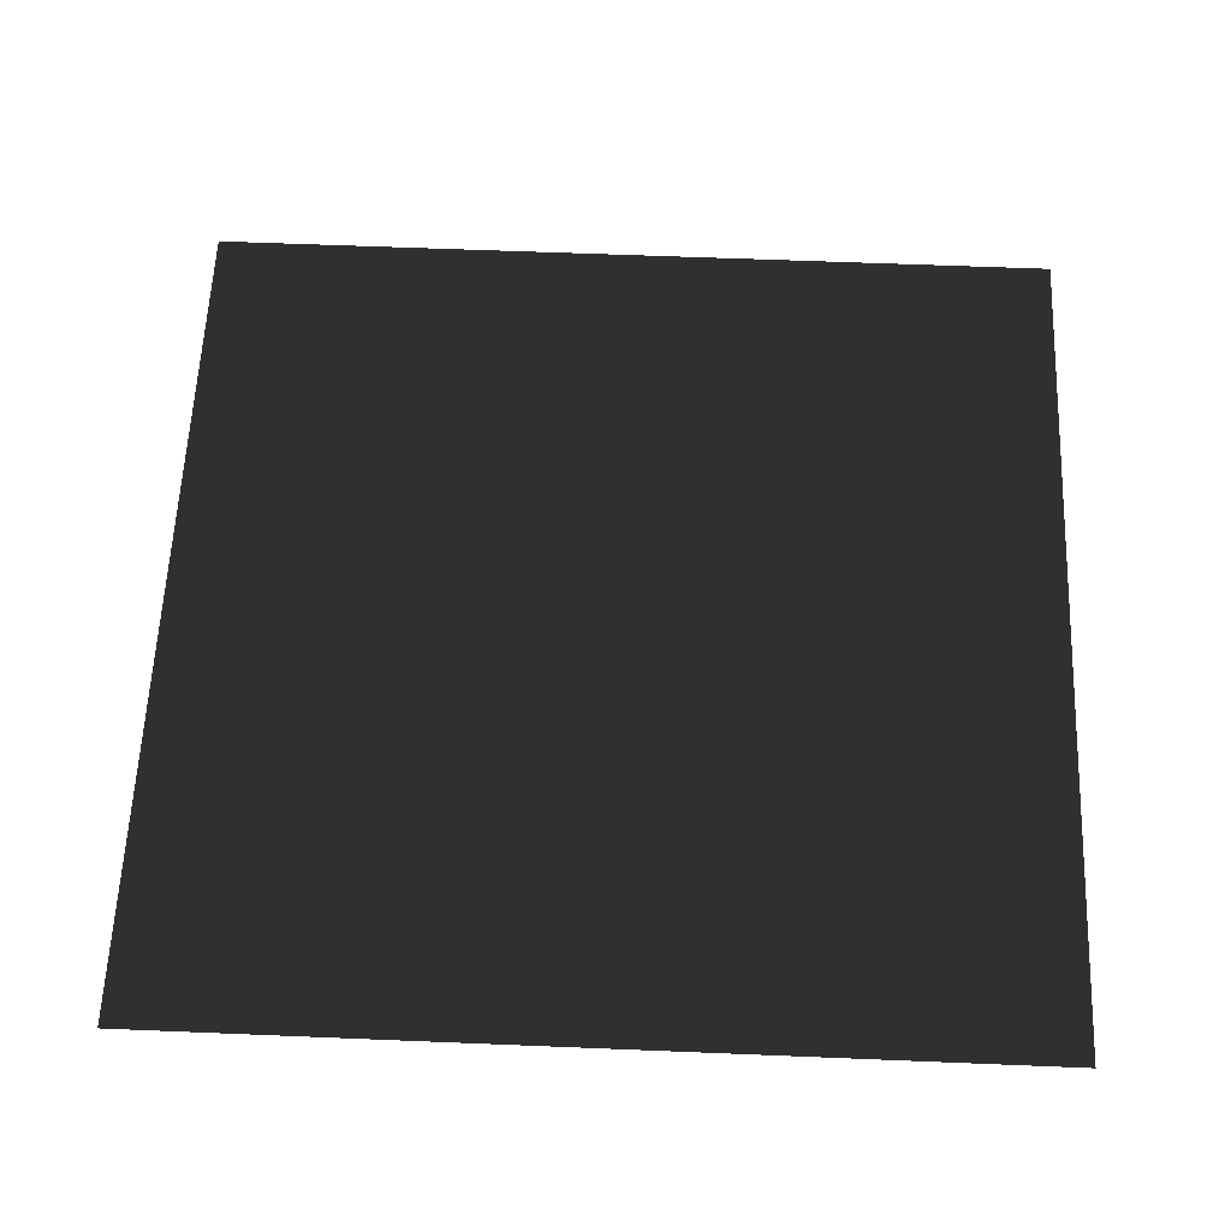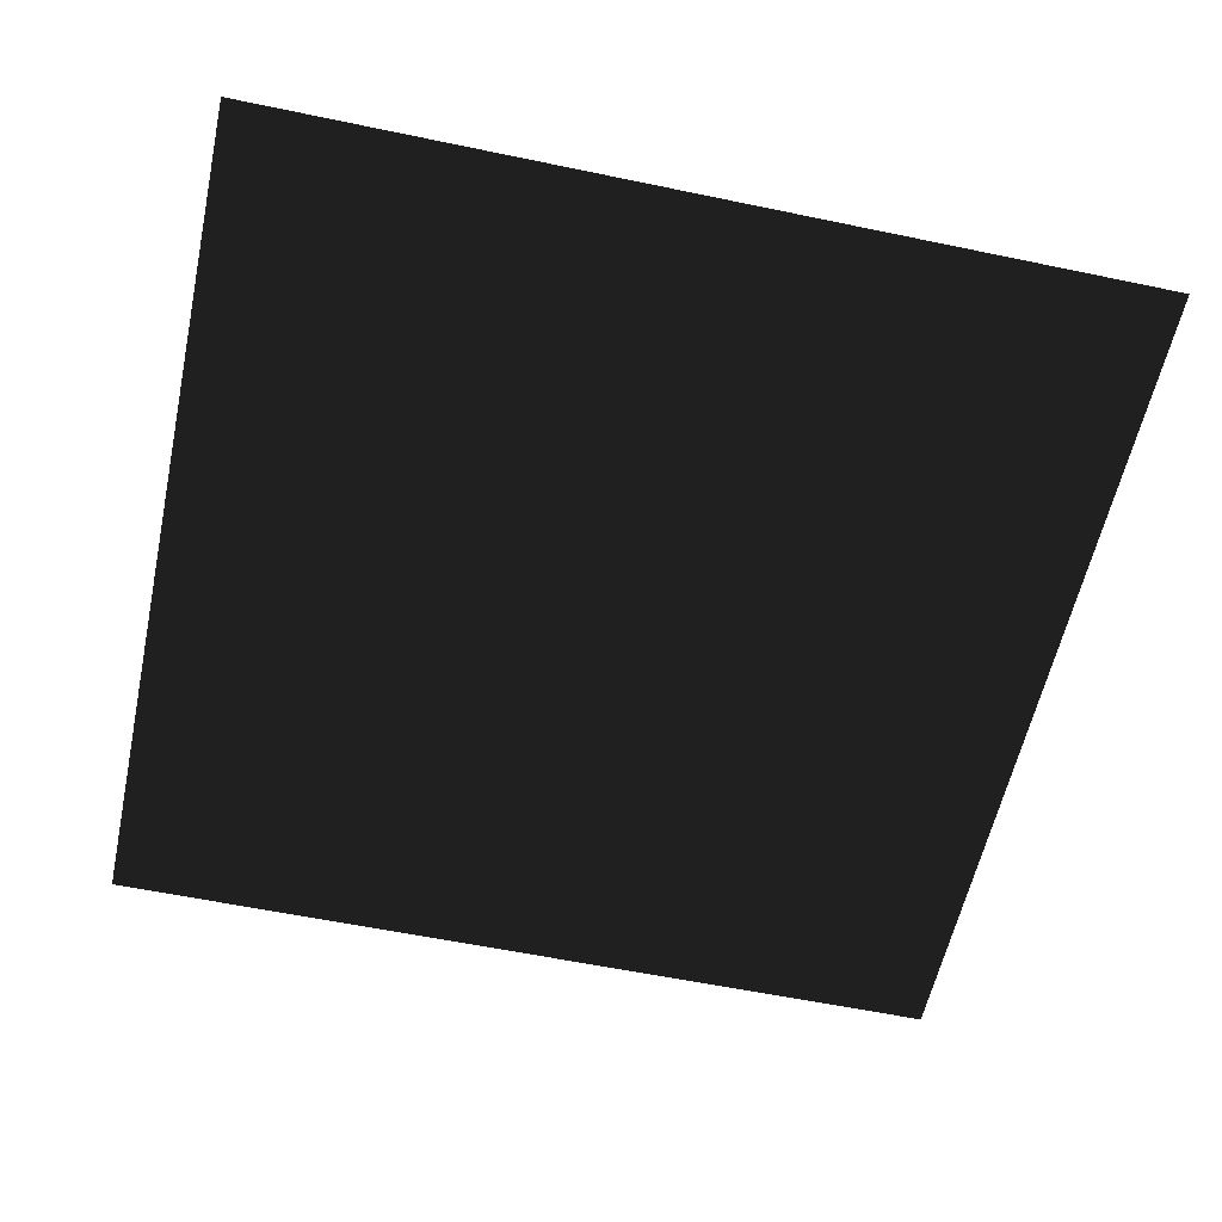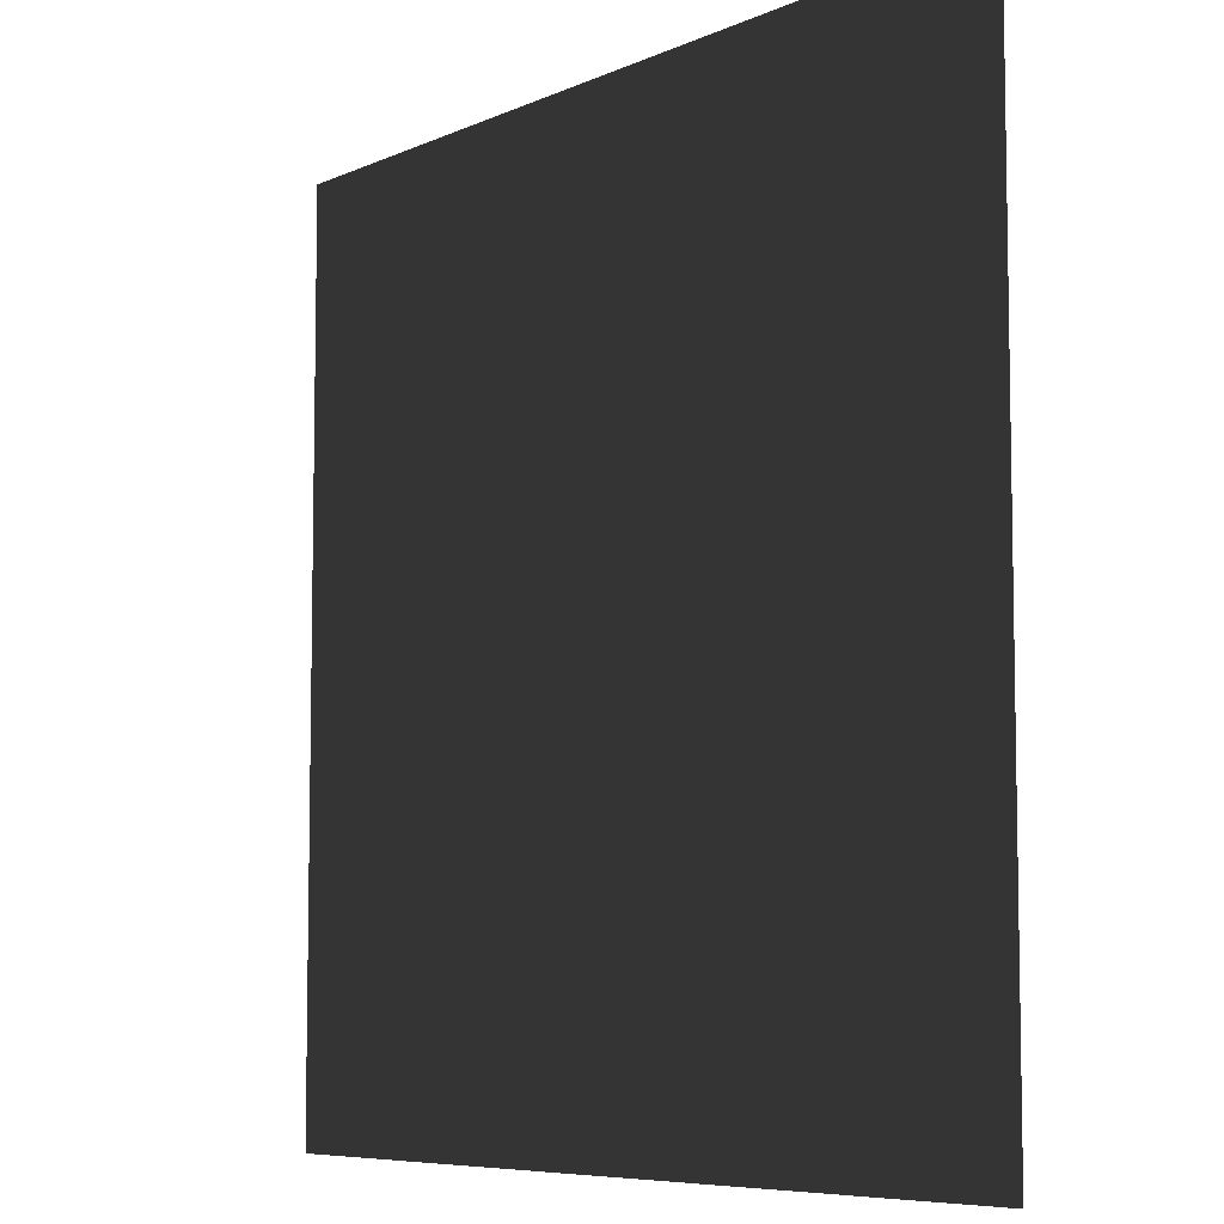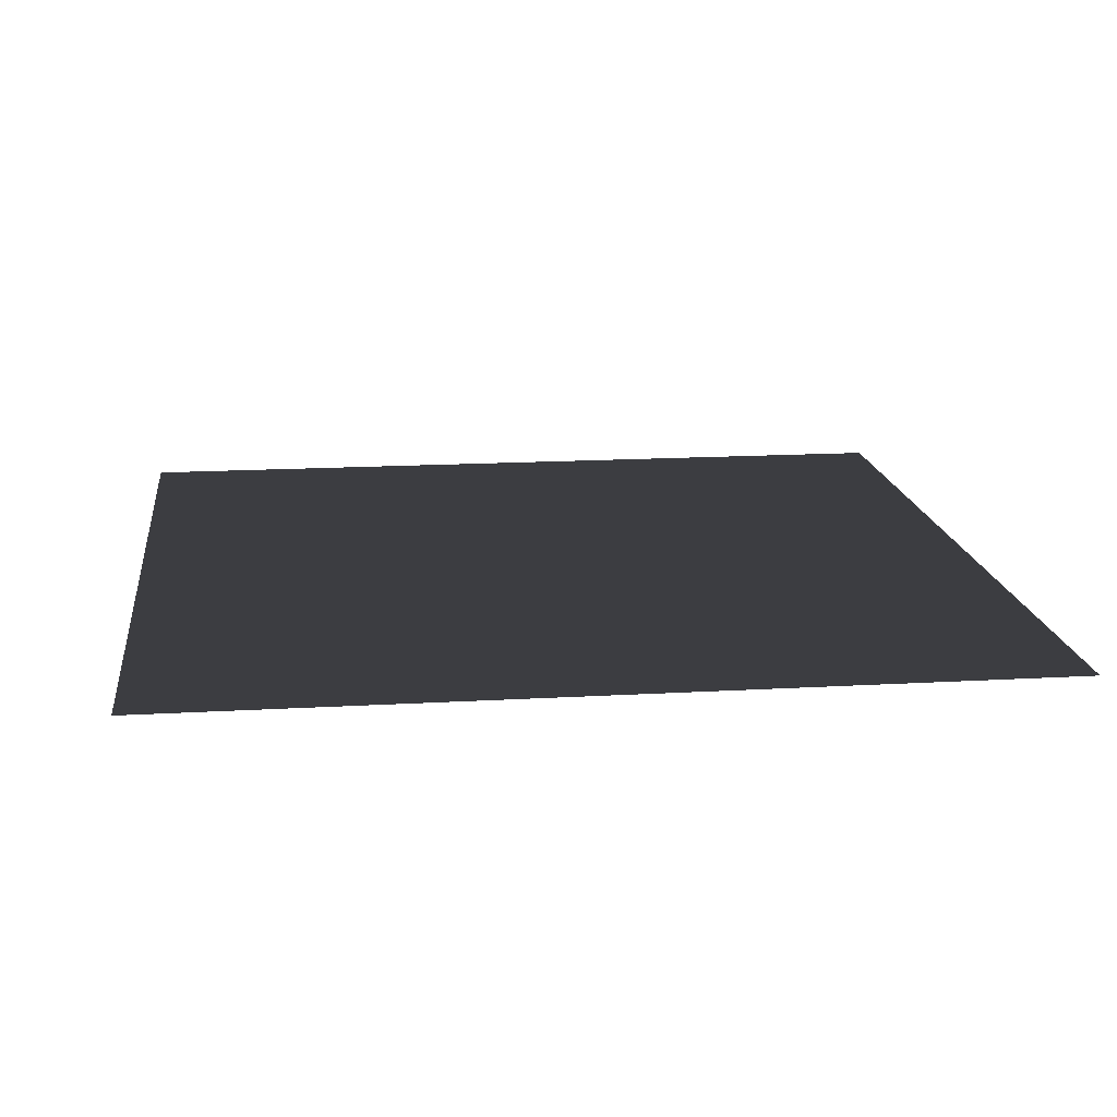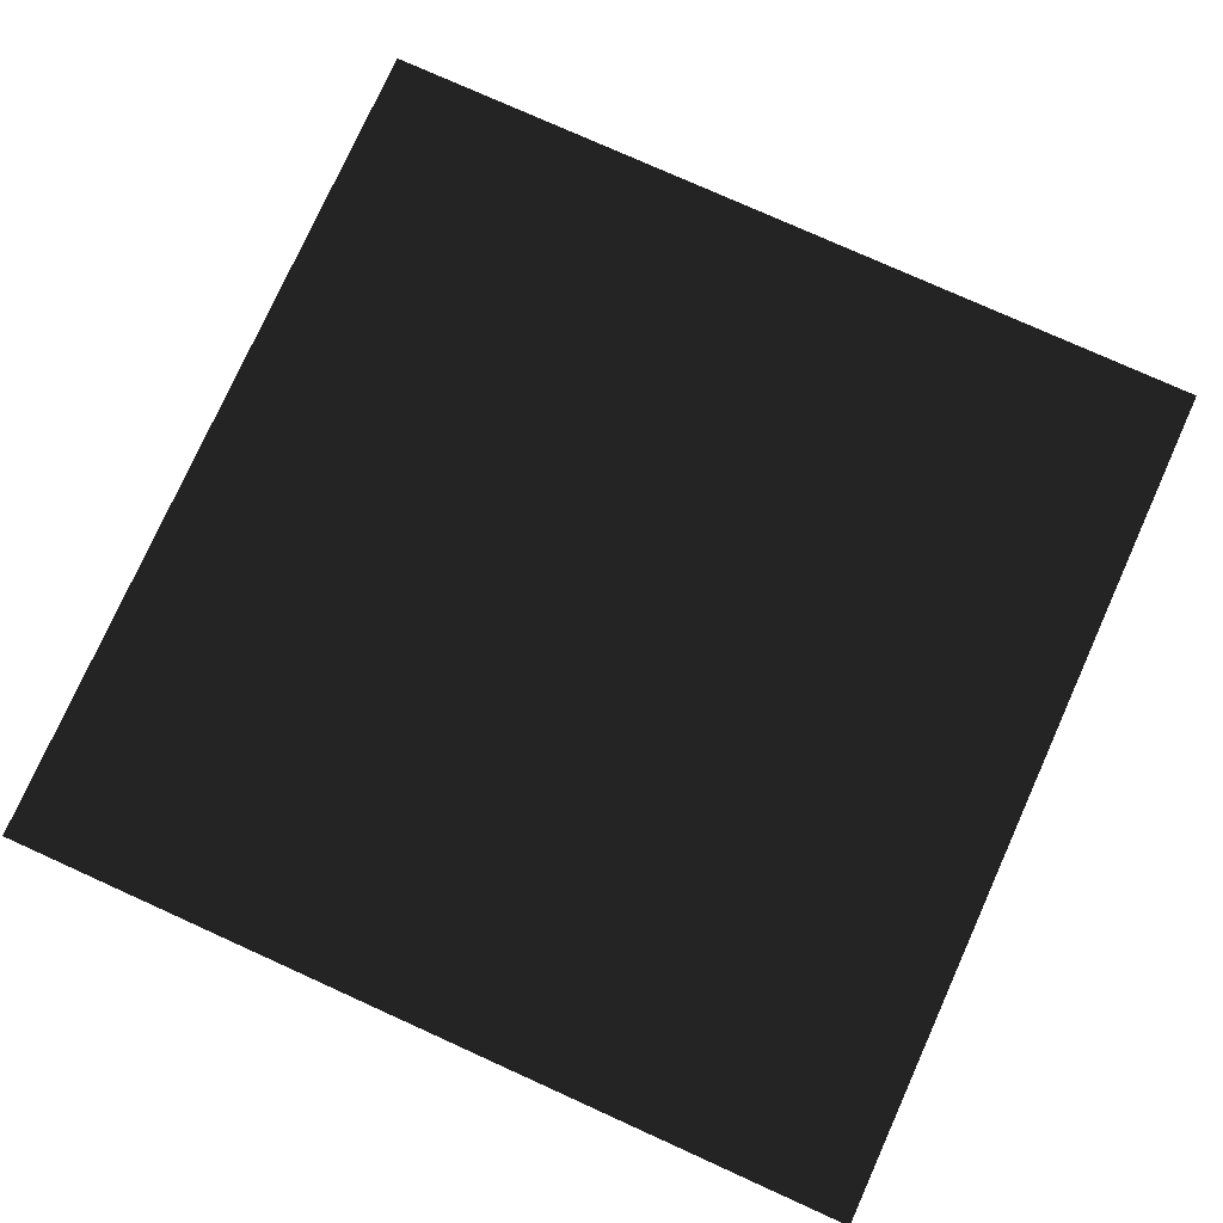
<metadata>
{"format":"obj","ext":"obj","renderer":"f3d","projection":"perspective","resolution":1024,"background":"white","views":[{"elev":60.1,"azim":-177.6,"up":"+Y"},{"elev":-58.2,"azim":77.8,"up":"+Y"},{"elev":-7.1,"azim":51.9,"up":"+Z"},{"elev":16.0,"azim":-6.9,"up":"+Y"},{"elev":77.4,"azim":-65.7,"up":"+Y"}]}
</metadata>
<code>
v  -10 -0.5  10
v  -10 -0.5 -10
v   10 -0.5 -10
v   10 -0.5  10
g Plane001
f 1 2 3 4

</code>
